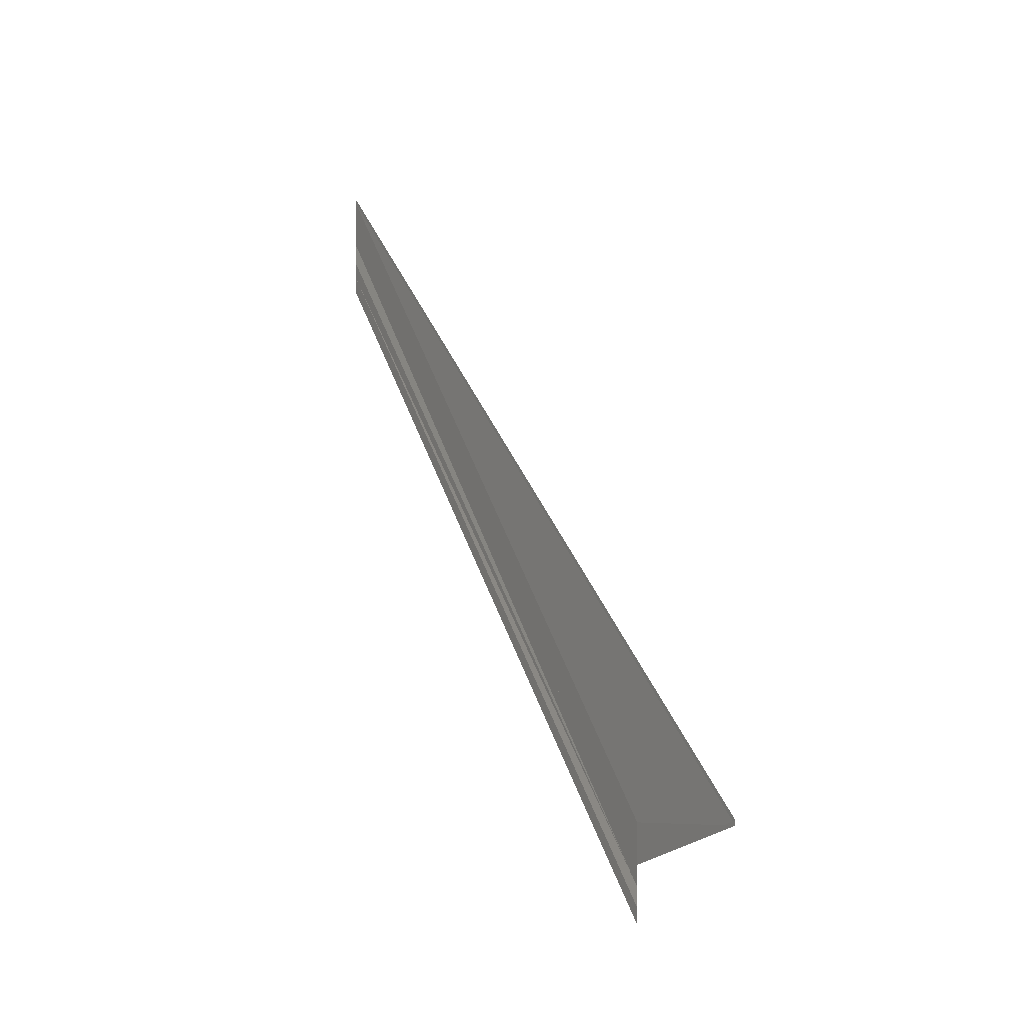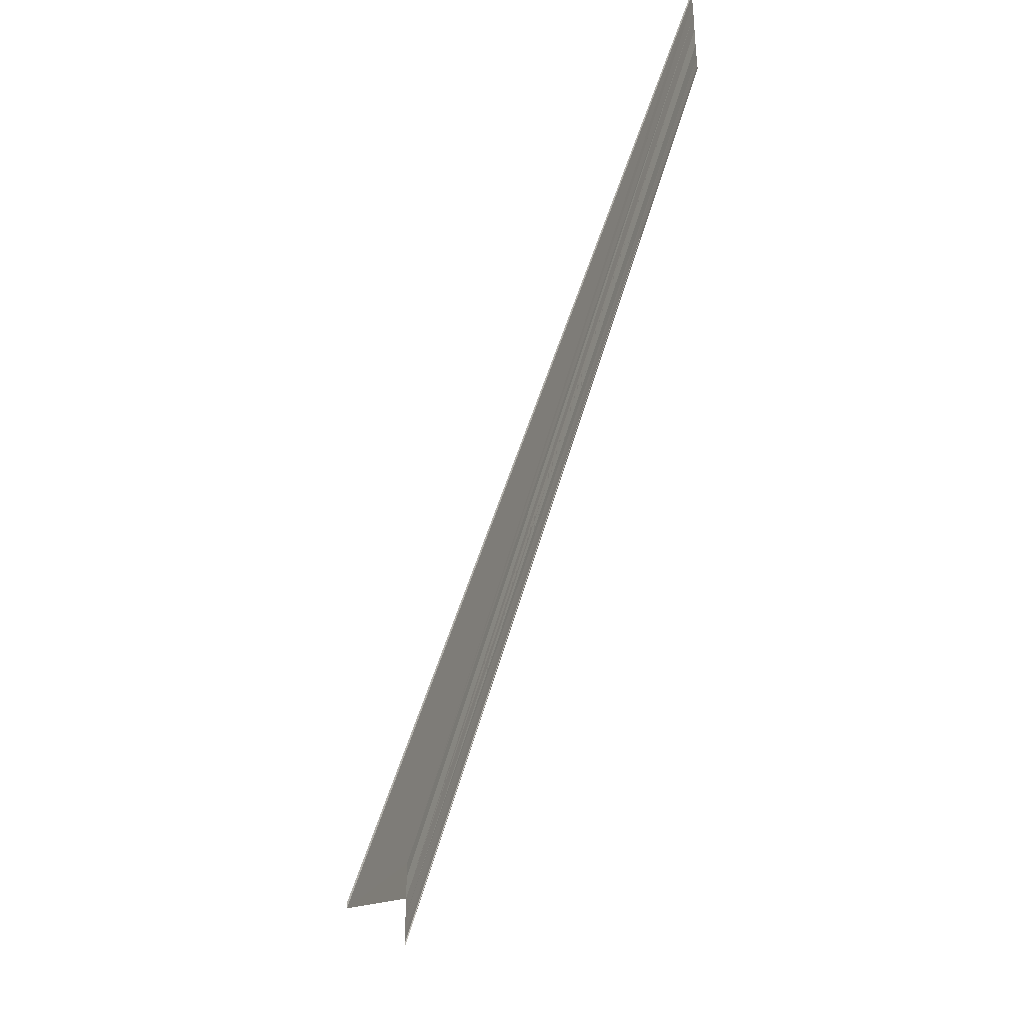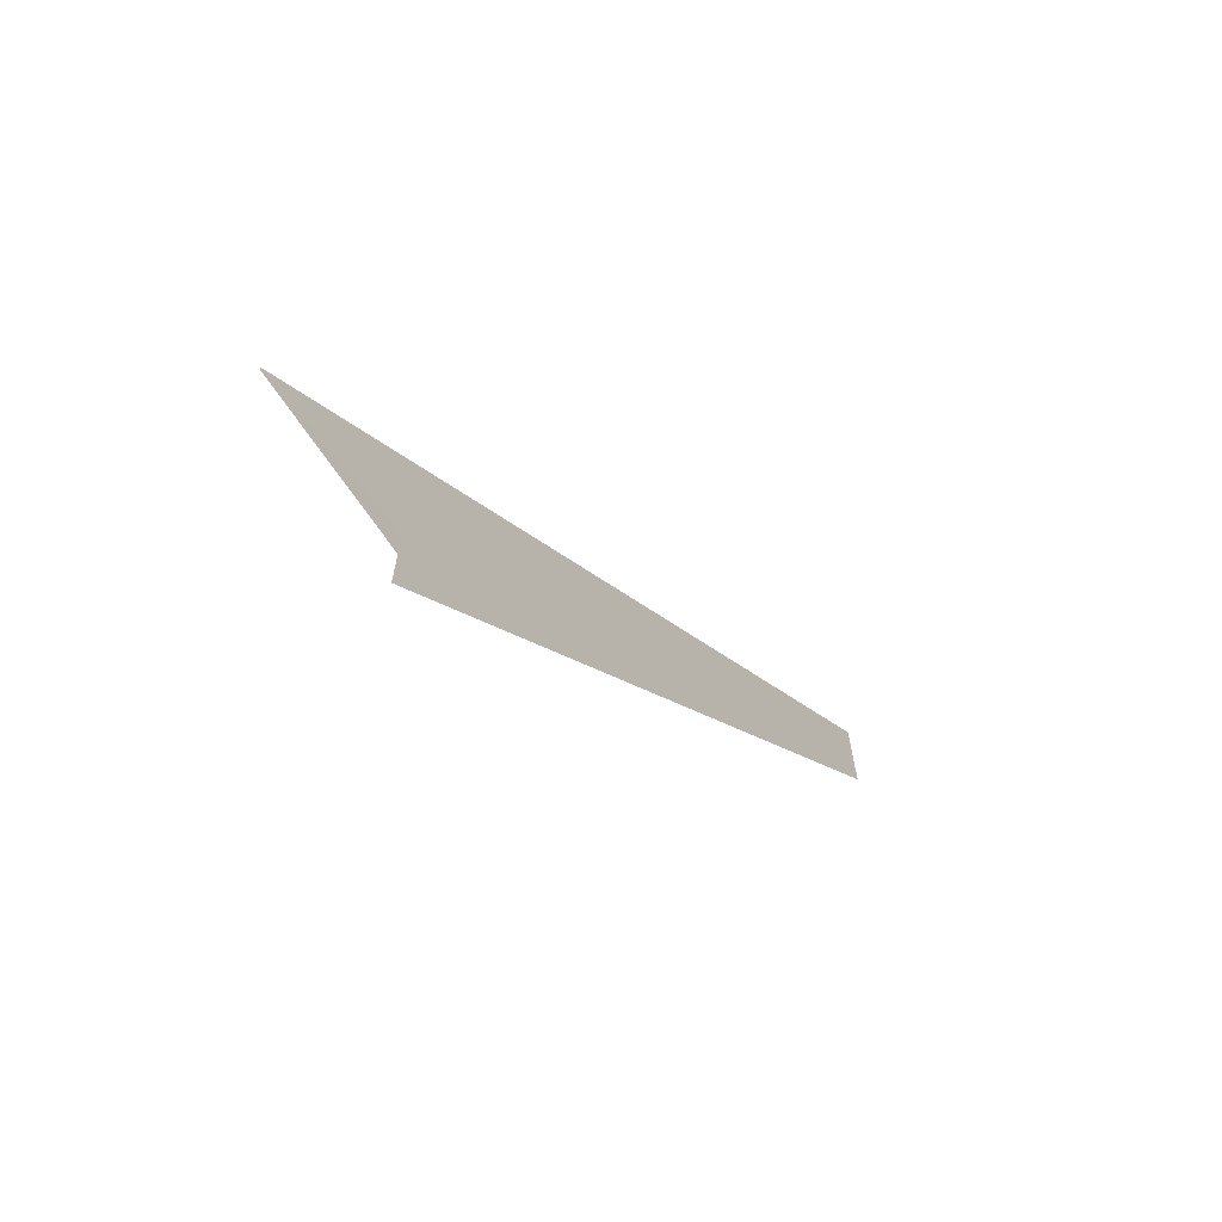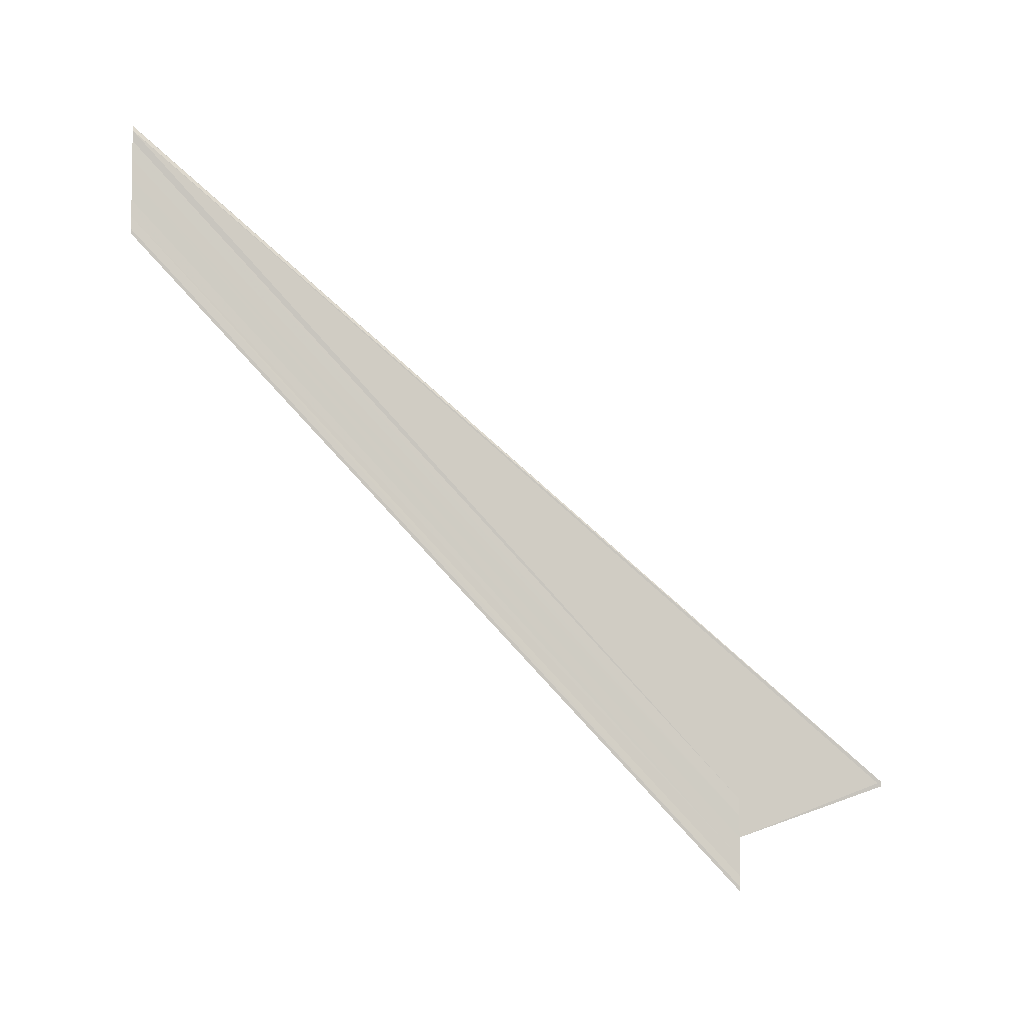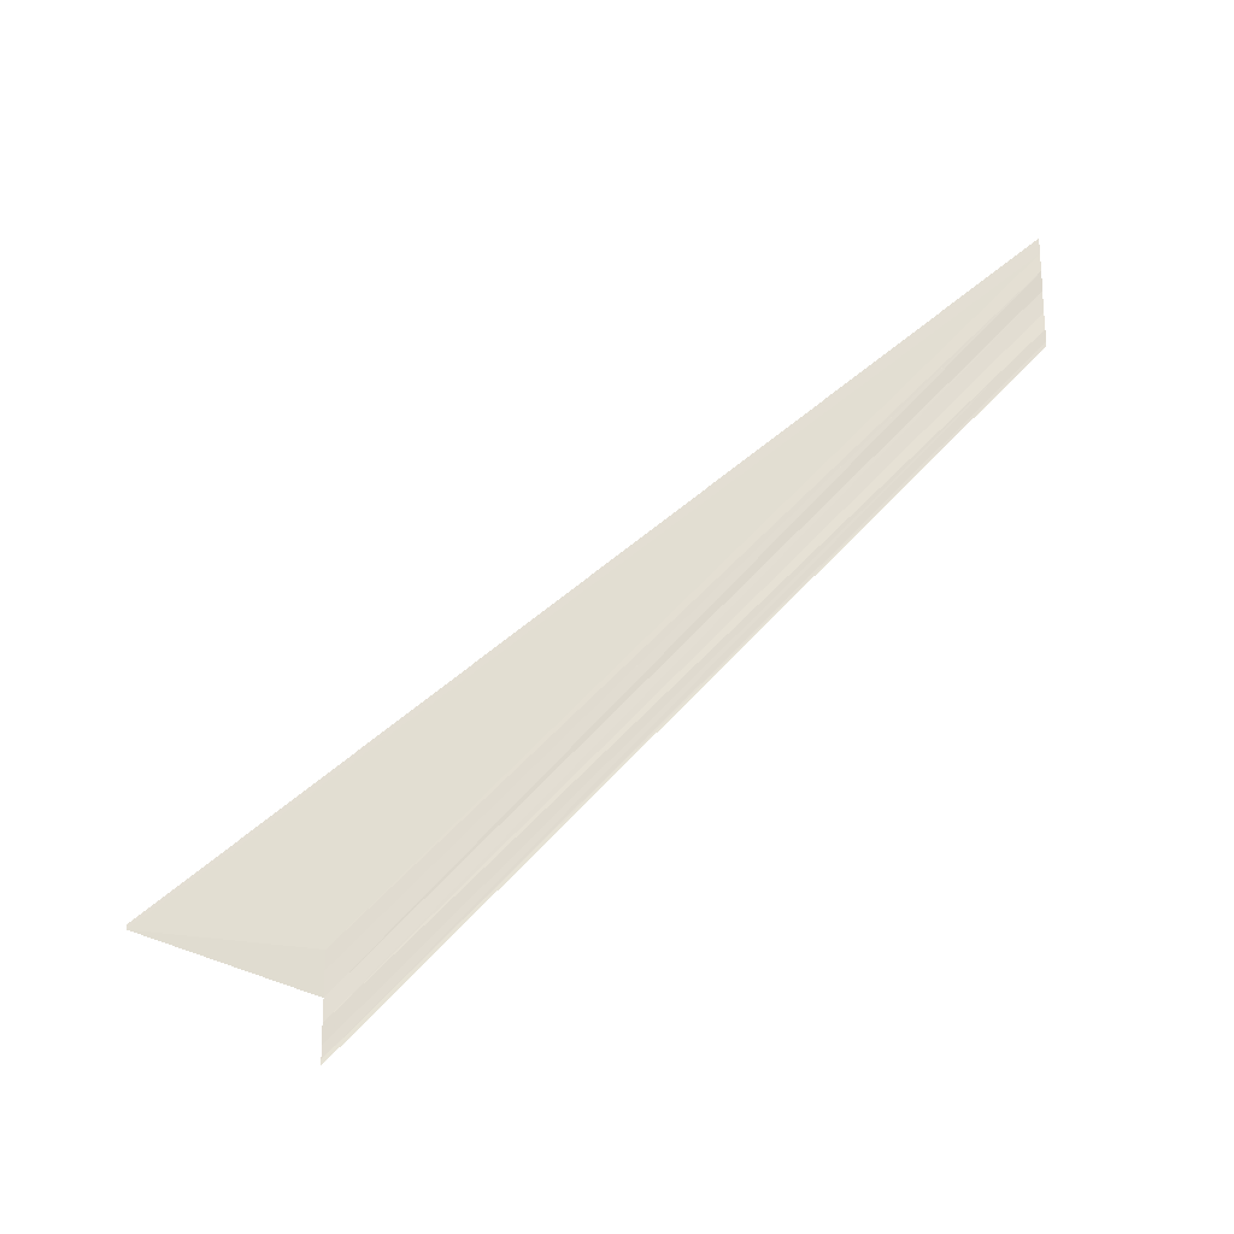
<metadata>
{"format":"obj","ext":"obj","renderer":"f3d","projection":"perspective","resolution":1024,"background":"white","views":[{"elev":-2.2,"azim":-28.8,"up":"+Z"},{"elev":-35.5,"azim":152.7,"up":"+Z"},{"elev":-67.5,"azim":39.8,"up":"+Z"},{"elev":-5.9,"azim":-99.3,"up":"+Z"},{"elev":-20.8,"azim":84.7,"up":"+Z"}]}
</metadata>
<code>
o 28112
v 2229 1873 11.8
v 2229 1873 11.8
v 2229 1873 11.85
v 2229 1872 11.81
v 2229 1873 11.81
v 2229 1873 11.8
v 2229 1872 11.81
v 2229 1872 11.81
v 2229 1873 11.81
v 2229 1873 11.85
v 2229 1872 11.81
v 2229 1872 11.81
v 2229 1873 11.85
v 2229 1872 11.81
v 2229 1873 11.85
v 2229 1873 11.81
v 2229 1872 11.81
v 2229 1873 11.85
v 2229 1873 11.81
v 2229 1873 11.85
v 2229 1873 11.85
v 2229 1873 11.8
v 2229 1873 11.8
v 2229 1873 11.8
v 2229 1873 11.85
v 2229 1873 11.84
v 2229 1873 11.8
v 2229 1873 11.8
v 2229 1873 11.81
v 2229 1872 11.81
v 2229 1873 11.85
v 2229 1873 11.8
v 2229 1873 11.84
v 2229 1873 11.84
v 2229 1873 11.8
v 2229 1873 11.8
v 2229 1873 11.8
v 2229 1873 11.84
v 2229 1873 11.8
v 2229 1873 11.85
v 2229 1873 11.8
v 2229 1873 11.84
v 2229 1873 11.84
v 2229 1873 11.8
v 2229 1873 11.8
v 2229 1873 11.8
v 2229 1873 11.84
v 2229 1873 11.8
v 2229 1873 11.84
v 2229 1873 11.8
v 2229 1872 11.81
v 2229 1872 11.81
f 1 2 3
f 1 4 5
f 1 6 3
f 1 7 8
f 9 6 10
f 9 11 10
f 12 11 13
f 14 7 15
f 14 16 15
f 15 17 18
f 15 19 20
f 21 19 20
f 22 16 21
f 22 23 21
f 21 24 25
f 26 24 25
f 27 23 26
f 27 28 26
f 23 29 30
f 13 30 31
f 10 30 31
f 26 32 33
f 34 32 33
f 35 28 34
f 35 36 34
f 34 37 38
f 10 39 40
f 3 39 40
f 3 41 42
f 43 41 42
f 44 2 43
f 44 45 43
f 46 45 47
f 43 48 49
f 47 48 49
f 50 51 52

</code>
